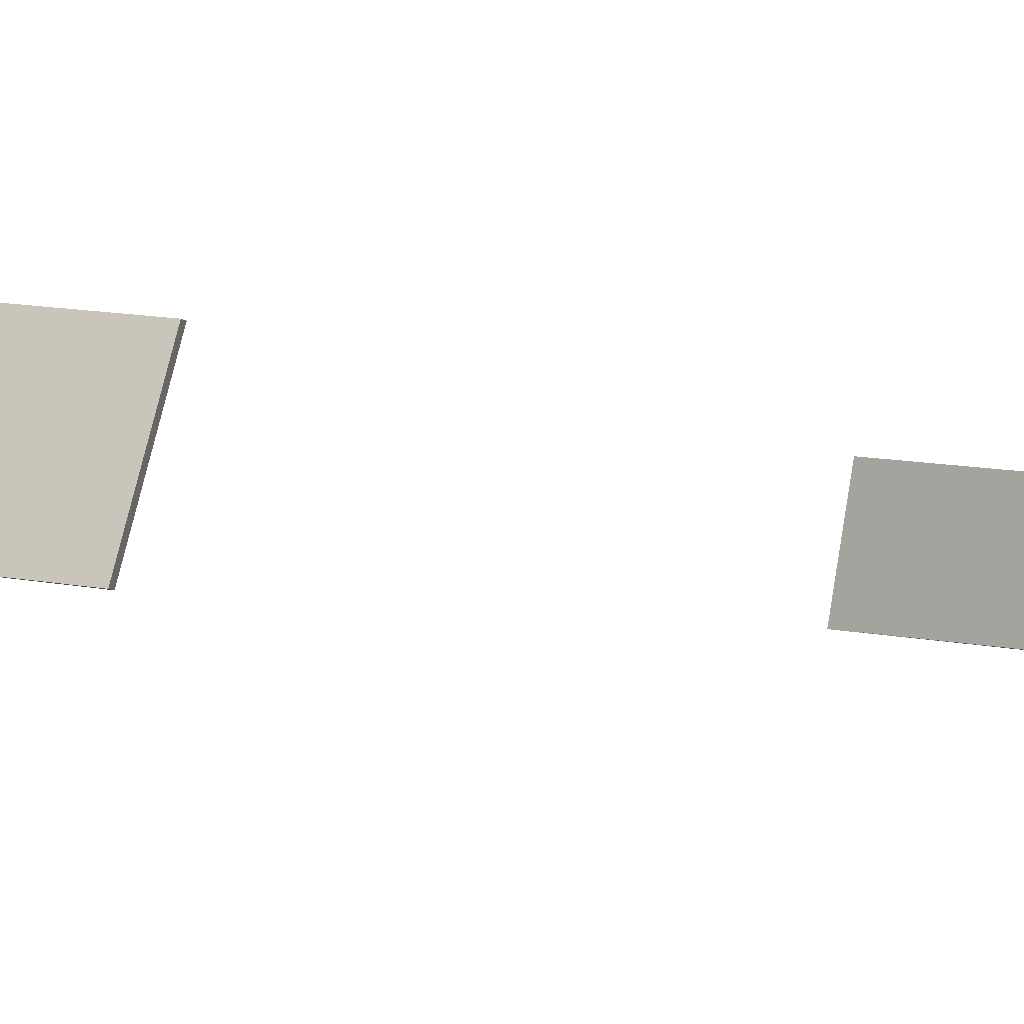
<metadata>
{"format":"obj","ext":"obj","renderer":"f3d","projection":"perspective","resolution":1024,"background":"white","views":[{"elev":-6.3,"azim":-164.1,"up":"+Z"}]}
</metadata>
<code>
o Cut_1_Vigor
v 0.5523 1.378 -0.01722
v 0.5438 1.389 0.03189
v 0.6177 1.37 0.04259
v 0.6286 1.358 -0.006173
v 0.5523 1.374 -0.01717
v 0.5438 1.386 0.03195
v 0.6286 1.355 -0.006116
v 0.6177 1.367 0.04264
f 1 2 3 4
f 5 8 7 6
f 1 5 6 2
f 2 6 7 3
f 3 7 8 4
f 5 1 4 8
o Cut_2_Vigor
v 0.6024 2.046 -0.05952
v 0.5926 2.036 -0.01023
v 0.6959 2.017 0.004615
v 0.709 2.026 -0.0442
v 0.6024 2.042 -0.05947
v 0.5926 2.033 -0.01018
v 0.709 2.023 -0.04414
v 0.6959 2.014 0.004671
f 9 10 11 12
f 13 16 15 14
f 9 13 14 10
f 10 14 15 11
f 11 15 16 12
f 13 9 12 16

</code>
